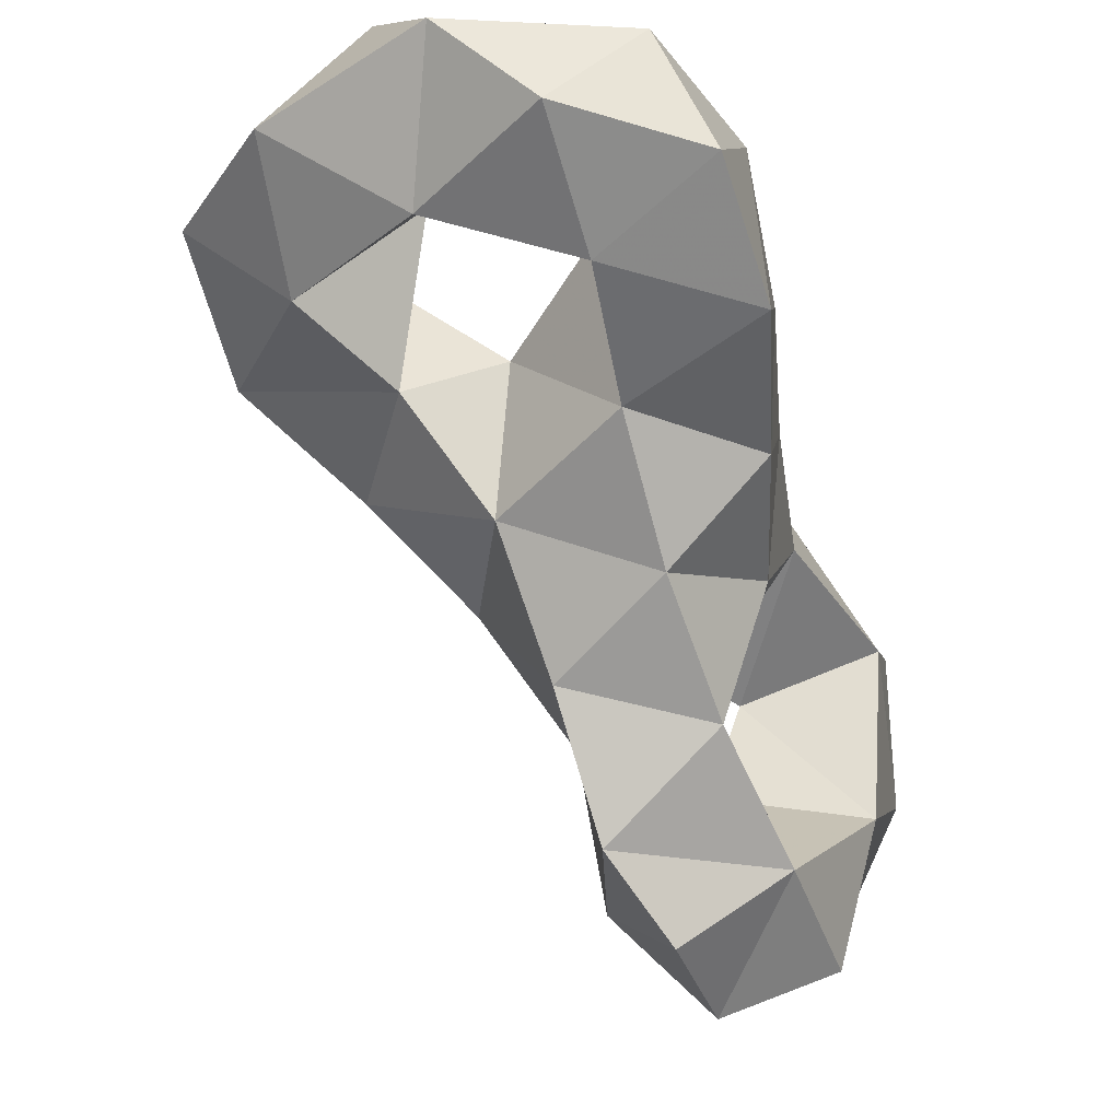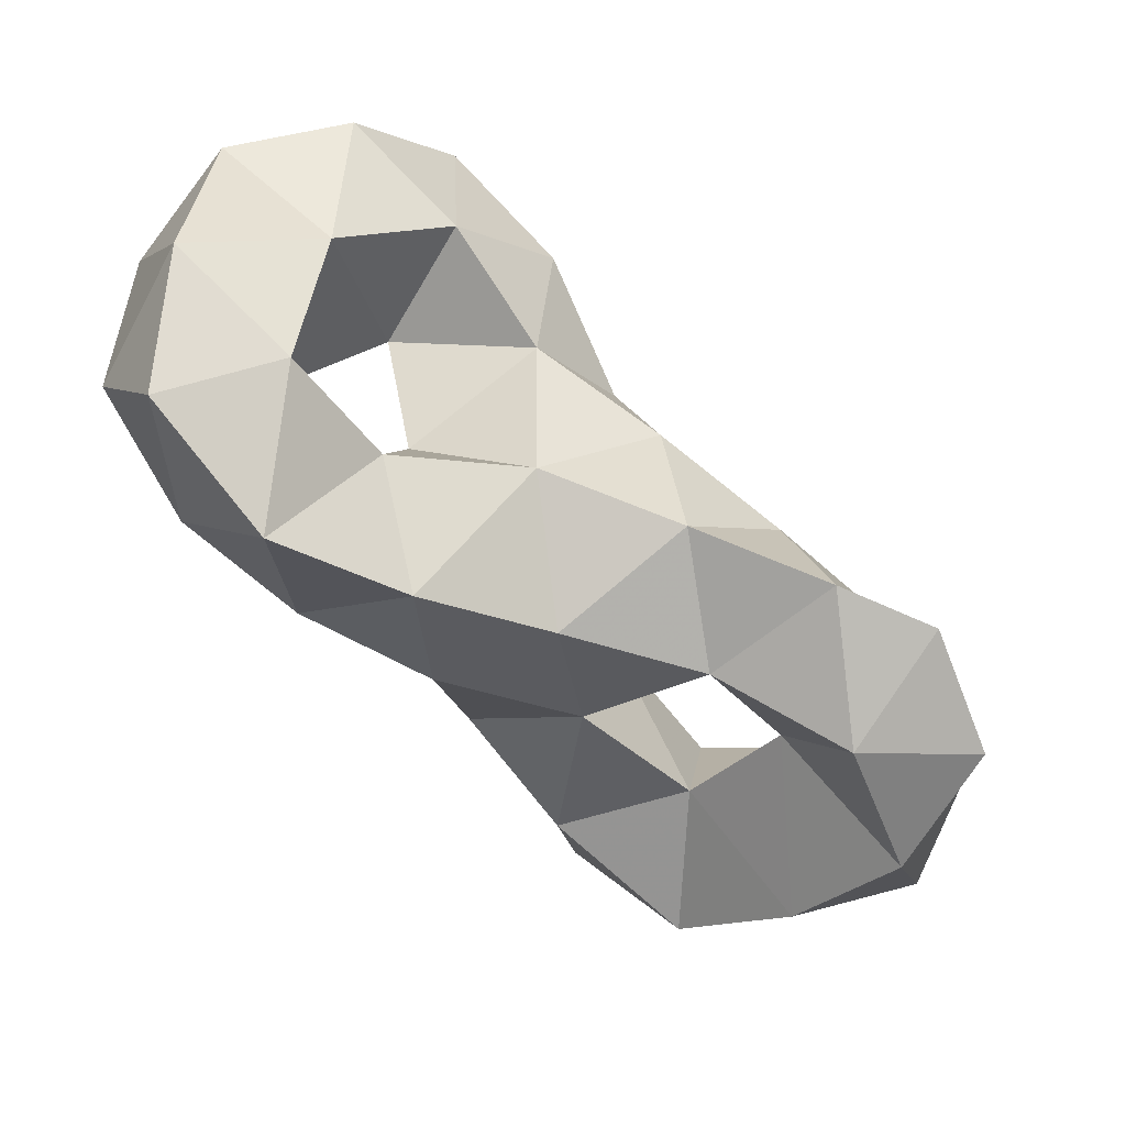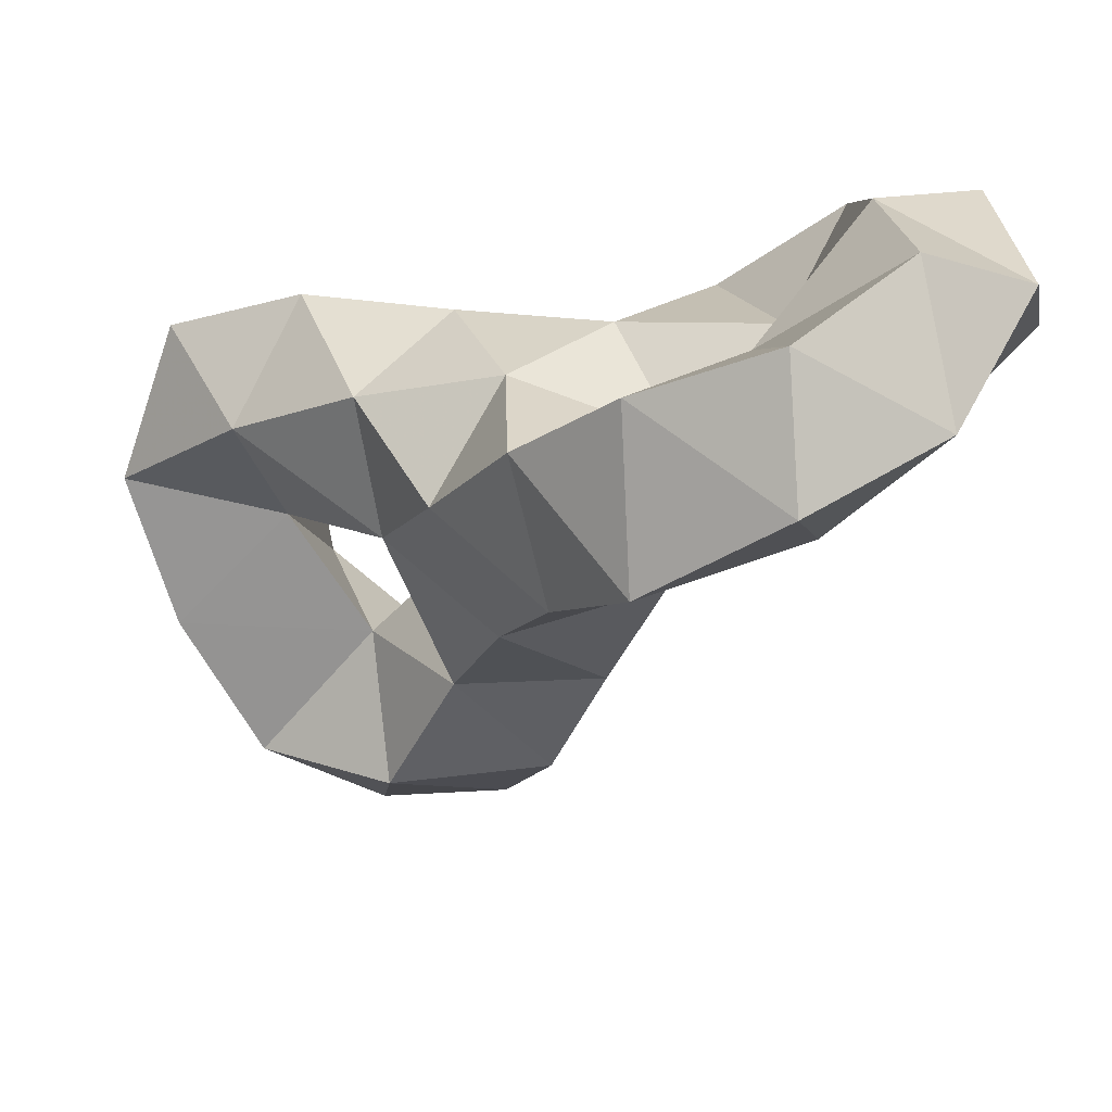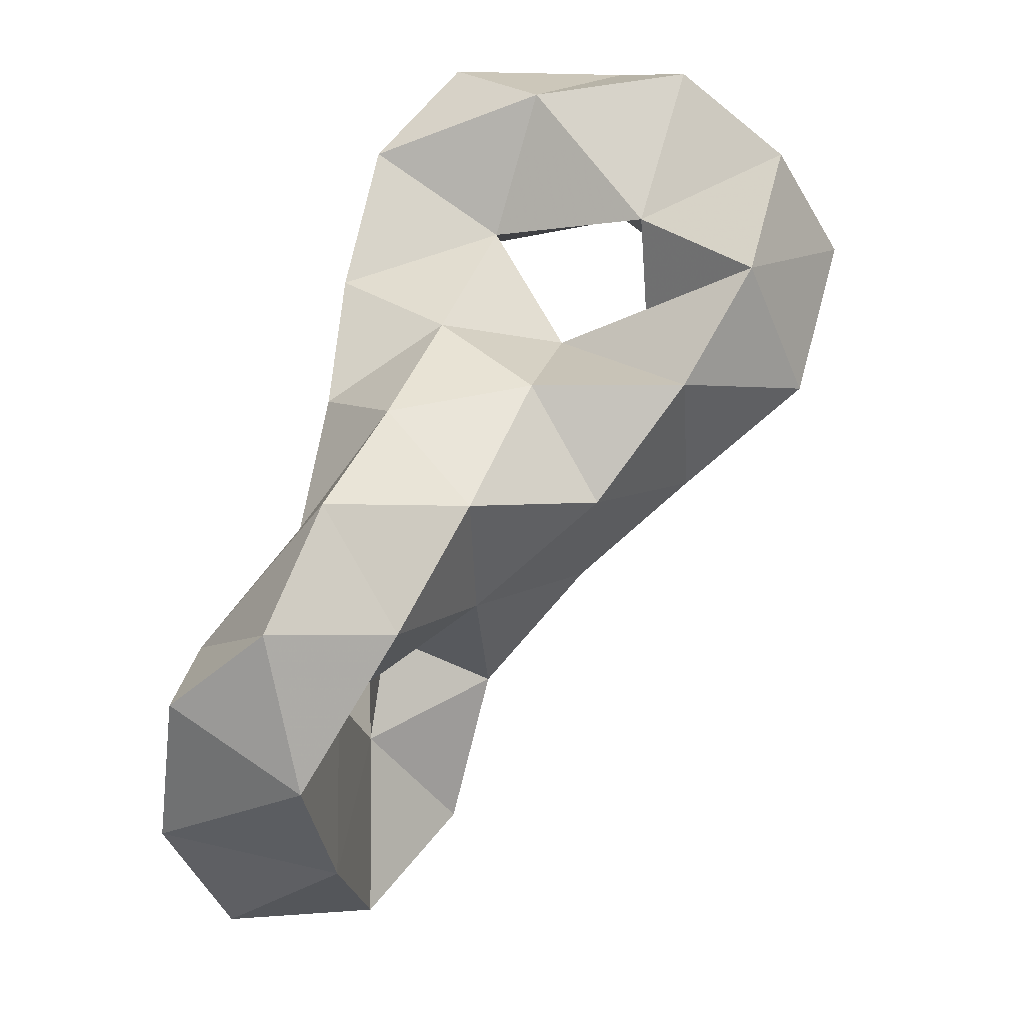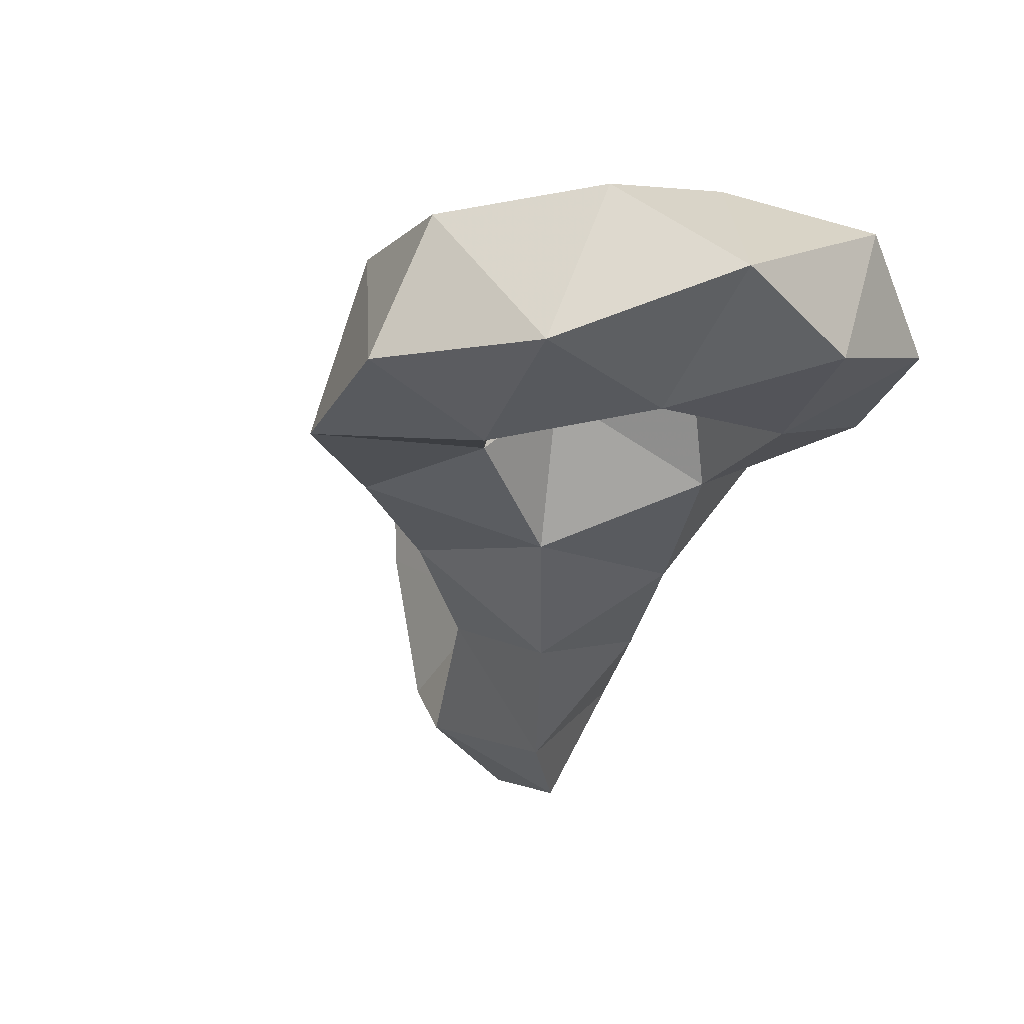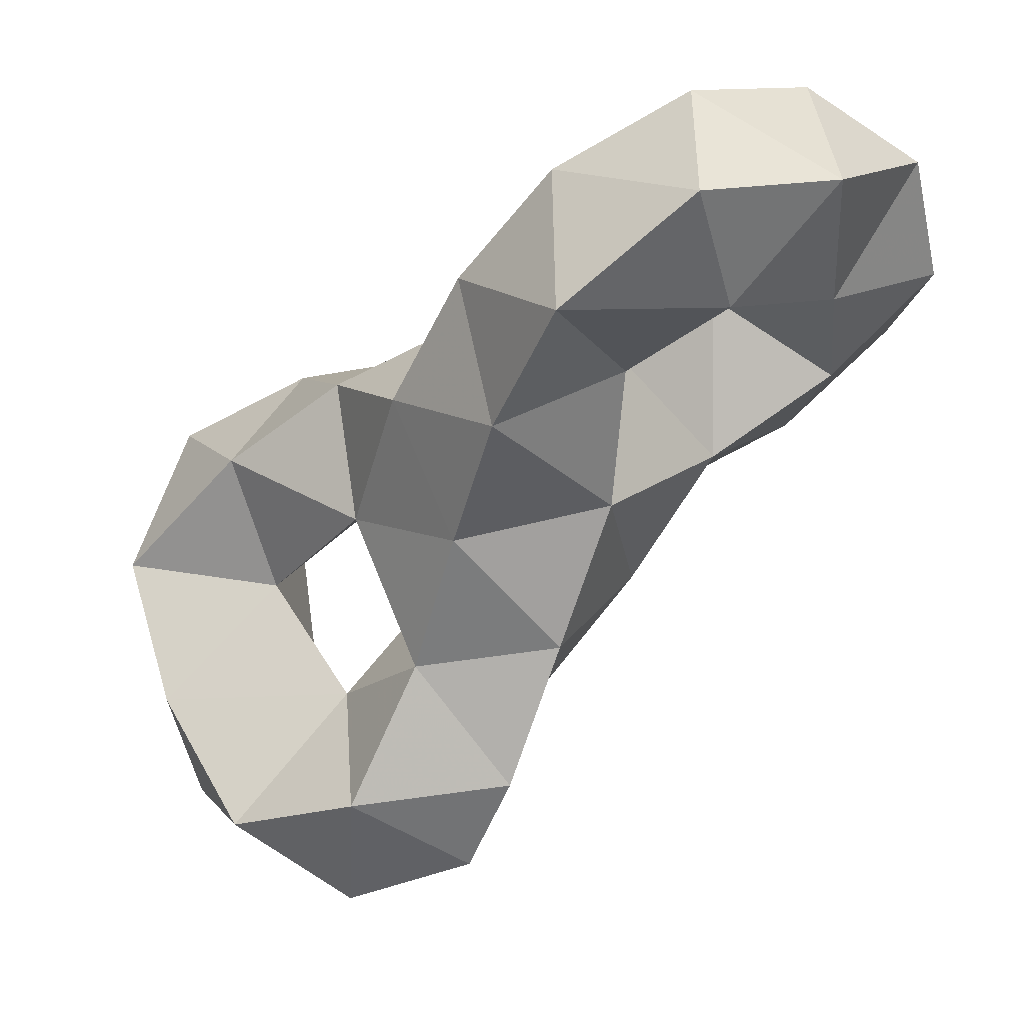
<metadata>
{"format":"obj","ext":"obj","renderer":"f3d","projection":"perspective","resolution":1024,"background":"white","views":[{"elev":-20.7,"azim":2.4,"up":"+Y"},{"elev":10.1,"azim":-61.7,"up":"+Z"},{"elev":33.4,"azim":-90.6,"up":"+Y"},{"elev":-53.5,"azim":174.8,"up":"+Z"},{"elev":17.6,"azim":-42.0,"up":"+Y"},{"elev":-6.2,"azim":-86.7,"up":"+Y"}]}
</metadata>
<code>
v -0.8388 0.5596 1.006
v -2.425 1.839 0.4929
v -1.713 0.2748 1.081
v -1.869 1.053 -0.3193
v -1.48 1.689 1.487
v -0.9527 -0.7753 0.9426
v -0.5052 0.9355 -0.3395
v -3.081 0.5421 0.5514
v -2.707 2.406 1.634
v -2.467 0.6656 1.942
v 0.05885 -0.2215 1.847
v -2.078 -0.2351 -0.01823
v 0.3203 0.9518 0.5332
v -1.168 0.1321 -0.9397
v -3.389 1.417 1.685
v -1.819 2.664 2.621
v -1.456 0.9187 2.847
v 0.3761 -1.286 1.102
v -0.1553 1.188 1.855
v -1.172 -1.095 -0.4103
v 0.7604 0.8333 -0.7668
v -0.006053 0.4545 -1.571
v -2.664 1.663 2.847
v -0.4291 2.407 2.446
v 1.196 -0.4103 1.318
v -0.5217 -1.98 0.4775
v -0.1374 0.4802 2.905
v 1.314 0.2345 0.1938
v 1.255 0.7887 1.413
v -0.1645 -0.7988 -1.375
v -1.31 2.131 3.589
v 1.192 -0.9911 0.0721
v 1.178 0.2215 2.56
v 0.8023 -2.254 0.2736
v -0.3803 -2.135 -0.8089
v 1.248 0.7244 -2.061
v 1.466 -0.2803 -1.1
v 1.032 1.644 2.437
v 0.5396 -0.1644 -2.632
v 0.3131 2.113 3.401
v -0.4582 1.325 3.801
v -0.153 -3.182 0.01734
v 0.8165 1.049 3.488
v 0.9993 -1.299 -2.263
v 0.6234 -1.609 -0.9117
v 1.367 -3.188 -0.6614
v -0.1551 -3.368 -1.401
v 1.633 0.225 -3.231
v 2.228 -0.8332 -2.184
v 1.245 -1.079 -3.692
v 0.6981 -2.333 -1.548
v 0.4072 -3.888 -0.3851
v 0.9044 -2.379 -3.276
v 2.13 -2.413 -1.978
v 0.7414 -4.213 -1.507
v 0.5843 -3.539 -2.565
v 2.374 -0.5291 -3.31
v 2.421 -1.931 -3.379
v 1.777 -3.766 -1.793
v 1.827 -3.221 -3.096
f 1 2 3
f 1 4 2
f 2 5 3
f 6 1 3
f 1 7 4
f 4 8 2
f 2 9 5
f 3 5 10
f 6 11 1
f 6 3 12
f 13 7 1
f 14 4 7
f 12 8 4
f 8 15 2
f 2 15 9
f 5 9 16
f 5 17 10
f 3 10 8
f 18 11 6
f 19 1 11
f 12 3 8
f 20 6 12
f 21 7 13
f 19 13 1
f 14 12 4
f 14 7 22
f 8 10 15
f 15 23 9
f 9 23 16
f 5 16 24
f 5 19 17
f 10 17 23
f 18 25 11
f 26 18 6
f 19 11 27
f 26 6 20
f 20 12 14
f 22 7 21
f 28 21 13
f 13 19 29
f 30 14 22
f 10 23 15
f 23 31 16
f 24 16 31
f 5 24 19
f 27 17 19
f 17 31 23
f 32 25 18
f 25 33 11
f 34 18 26
f 11 33 27
f 35 26 20
f 30 20 14
f 36 22 21
f 37 21 28
f 28 13 29
f 29 19 38
f 30 22 39
f 24 31 40
f 19 24 38
f 27 41 17
f 41 31 17
f 32 28 25
f 34 32 18
f 25 29 33
f 34 26 42
f 33 43 27
f 35 42 26
f 35 20 30
f 39 22 36
f 37 36 21
f 32 37 28
f 25 28 29
f 33 29 38
f 30 39 44
f 41 40 31
f 38 24 40
f 27 43 41
f 34 45 32
f 46 34 42
f 33 38 43
f 47 42 35
f 35 30 45
f 39 36 48
f 49 36 37
f 45 37 32
f 44 39 50
f 30 44 37
f 43 40 41
f 43 38 40
f 51 45 34
f 51 34 46
f 46 42 52
f 52 42 47
f 47 35 51
f 30 37 45
f 51 35 45
f 49 48 36
f 50 39 48
f 49 37 44
f 53 44 50
f 46 54 51
f 55 46 52
f 55 52 47
f 56 47 51
f 49 57 48
f 50 48 57
f 54 49 44
f 53 51 44
f 53 50 58
f 59 54 46
f 54 44 51
f 59 46 55
f 56 55 47
f 56 51 53
f 58 57 49
f 58 50 57
f 54 58 49
f 60 53 58
f 59 60 54
f 59 55 56
f 56 53 60
f 60 58 54
f 59 56 60

</code>
